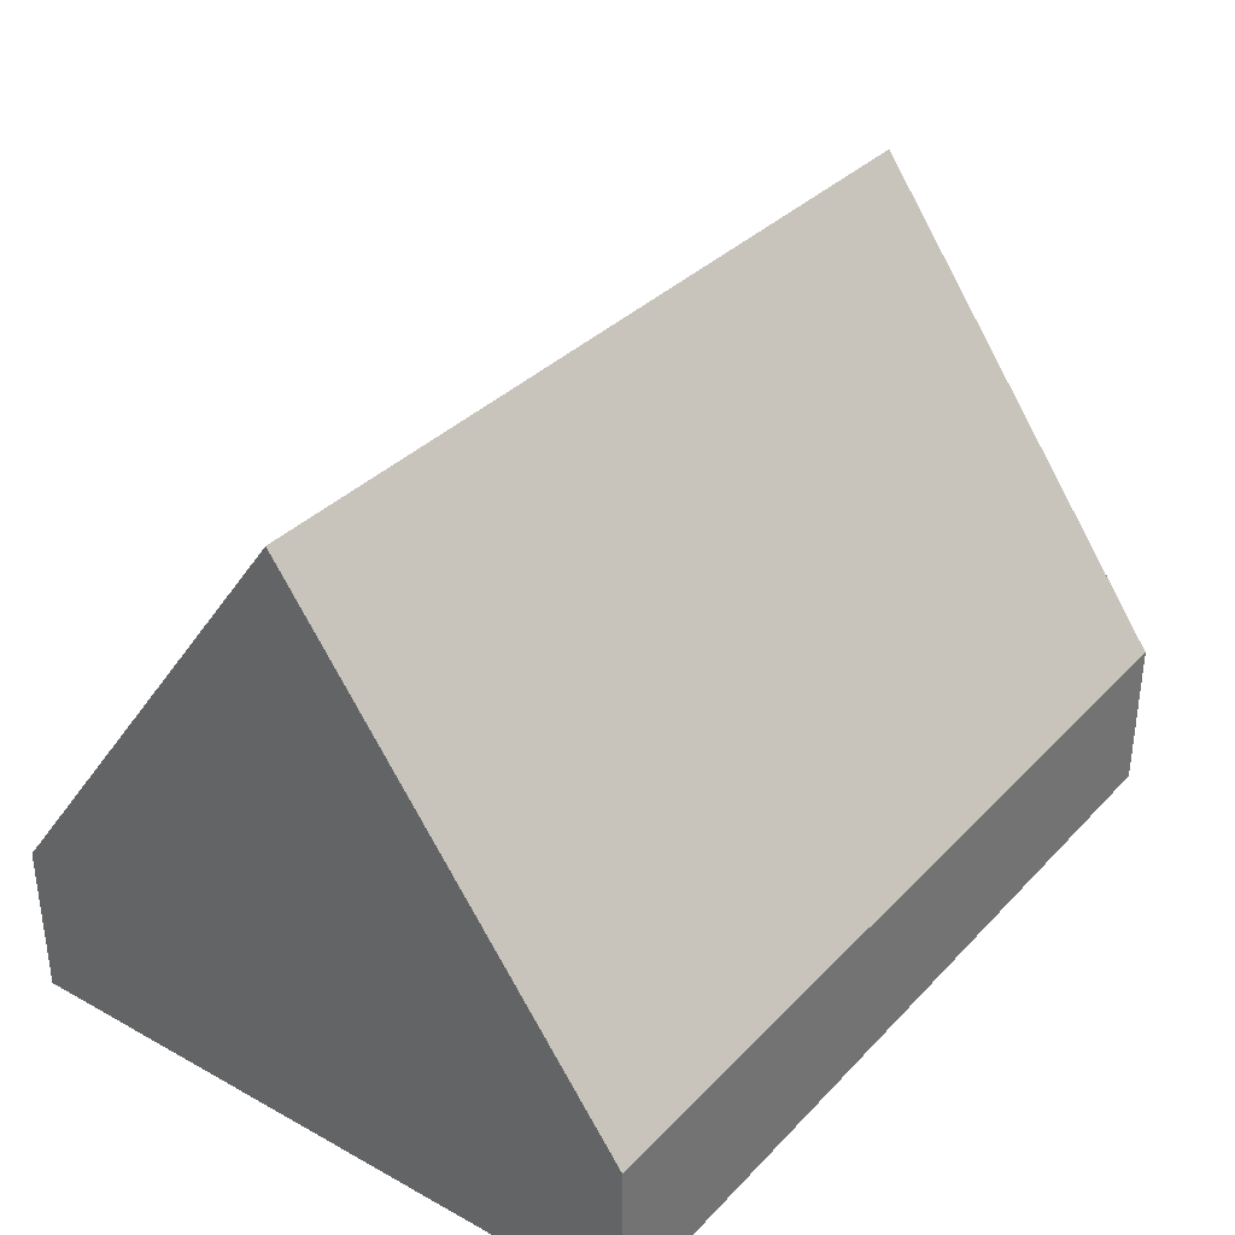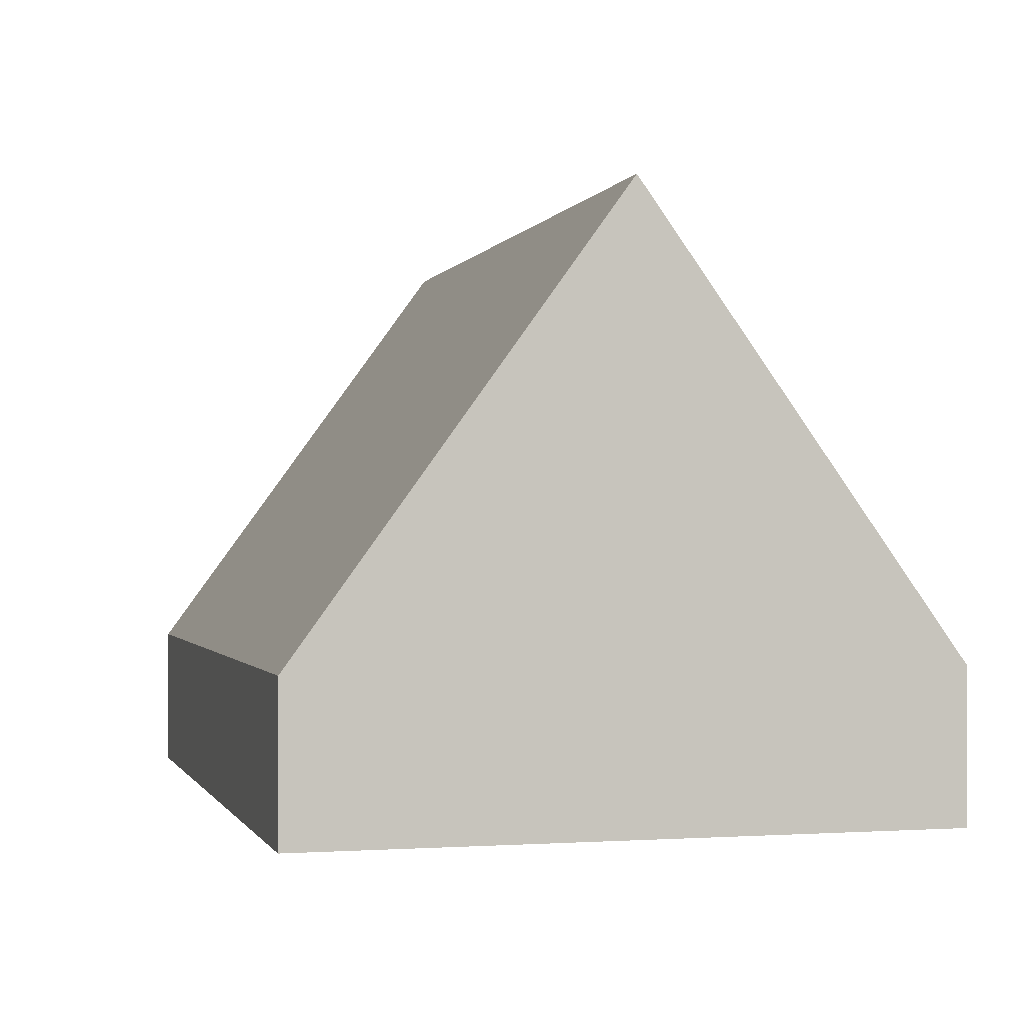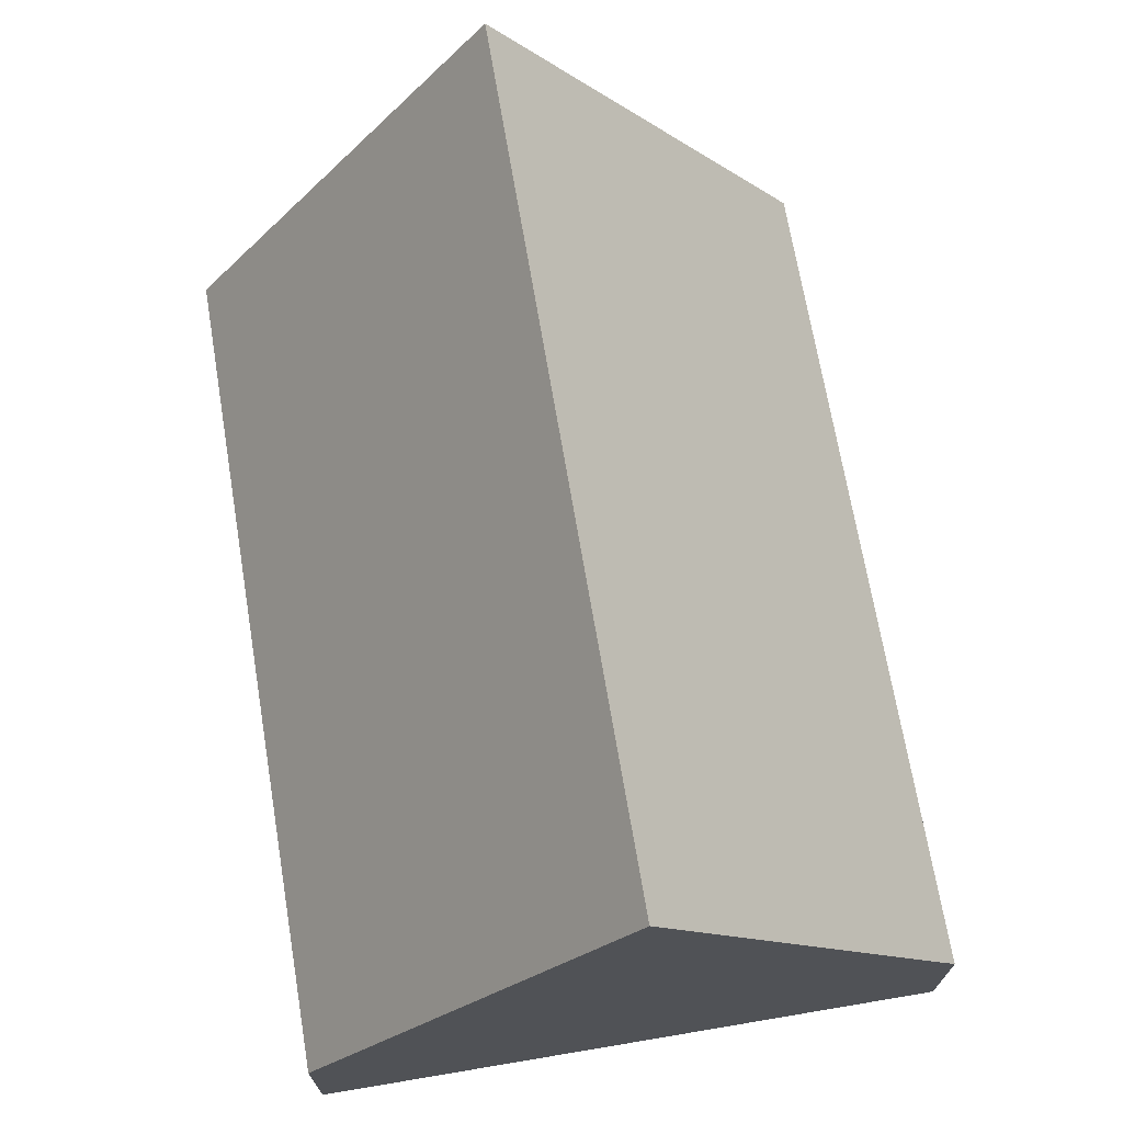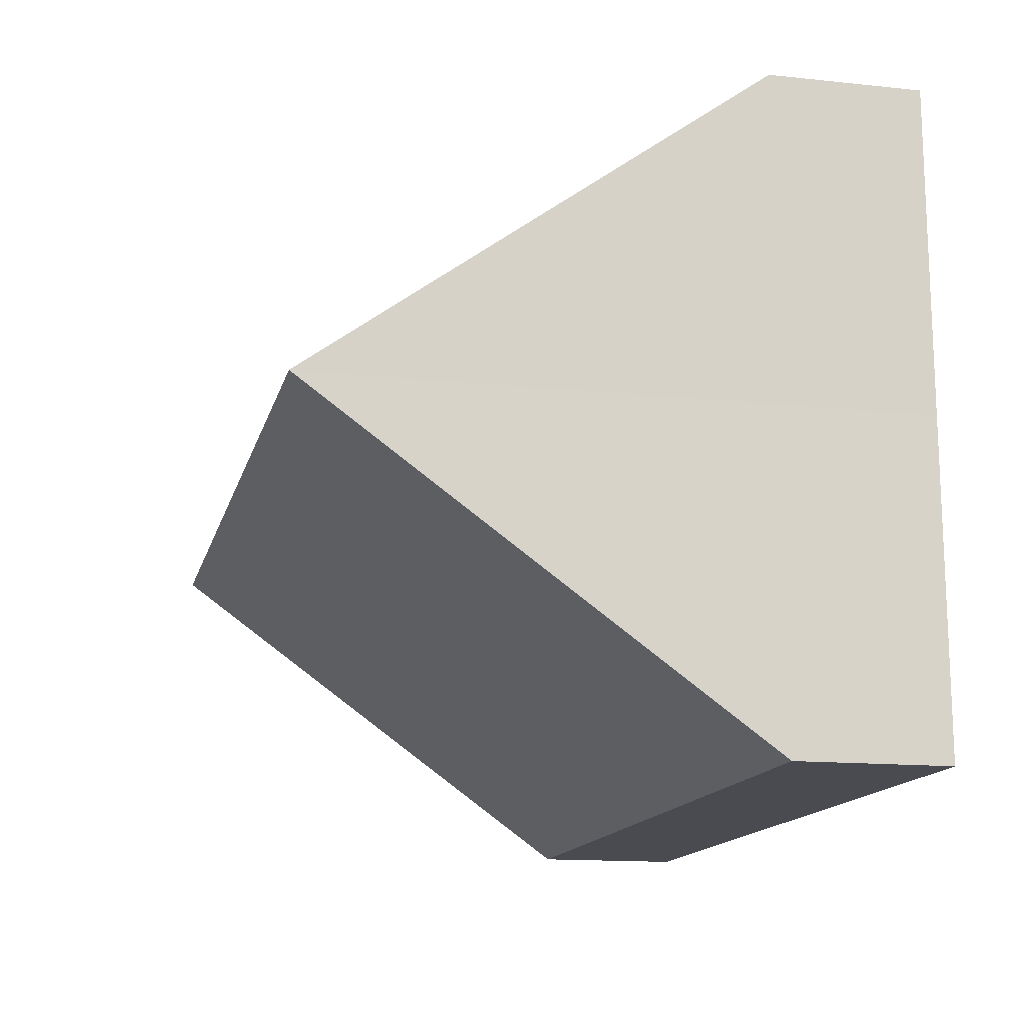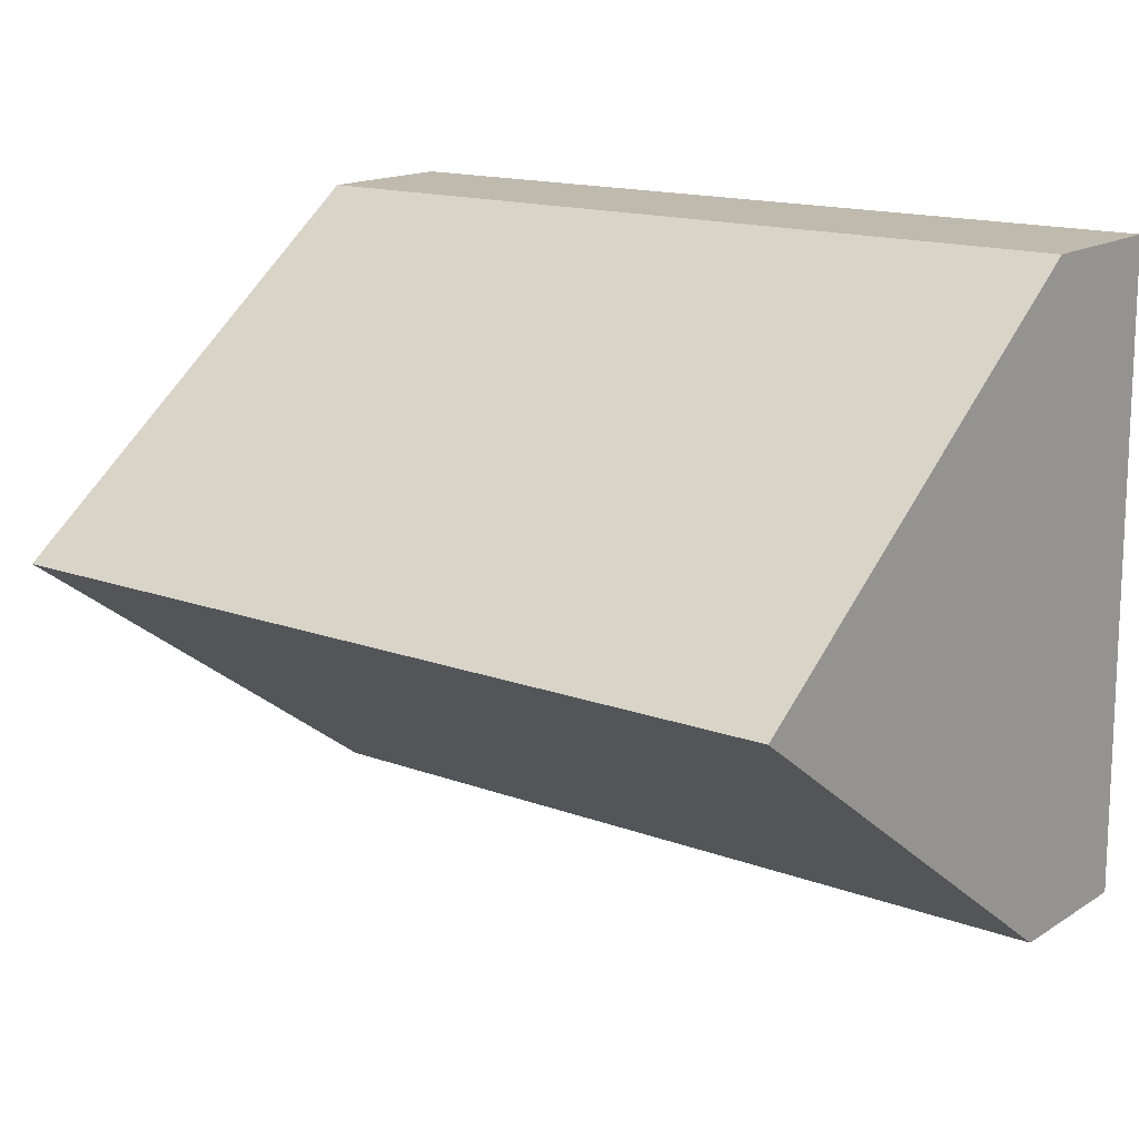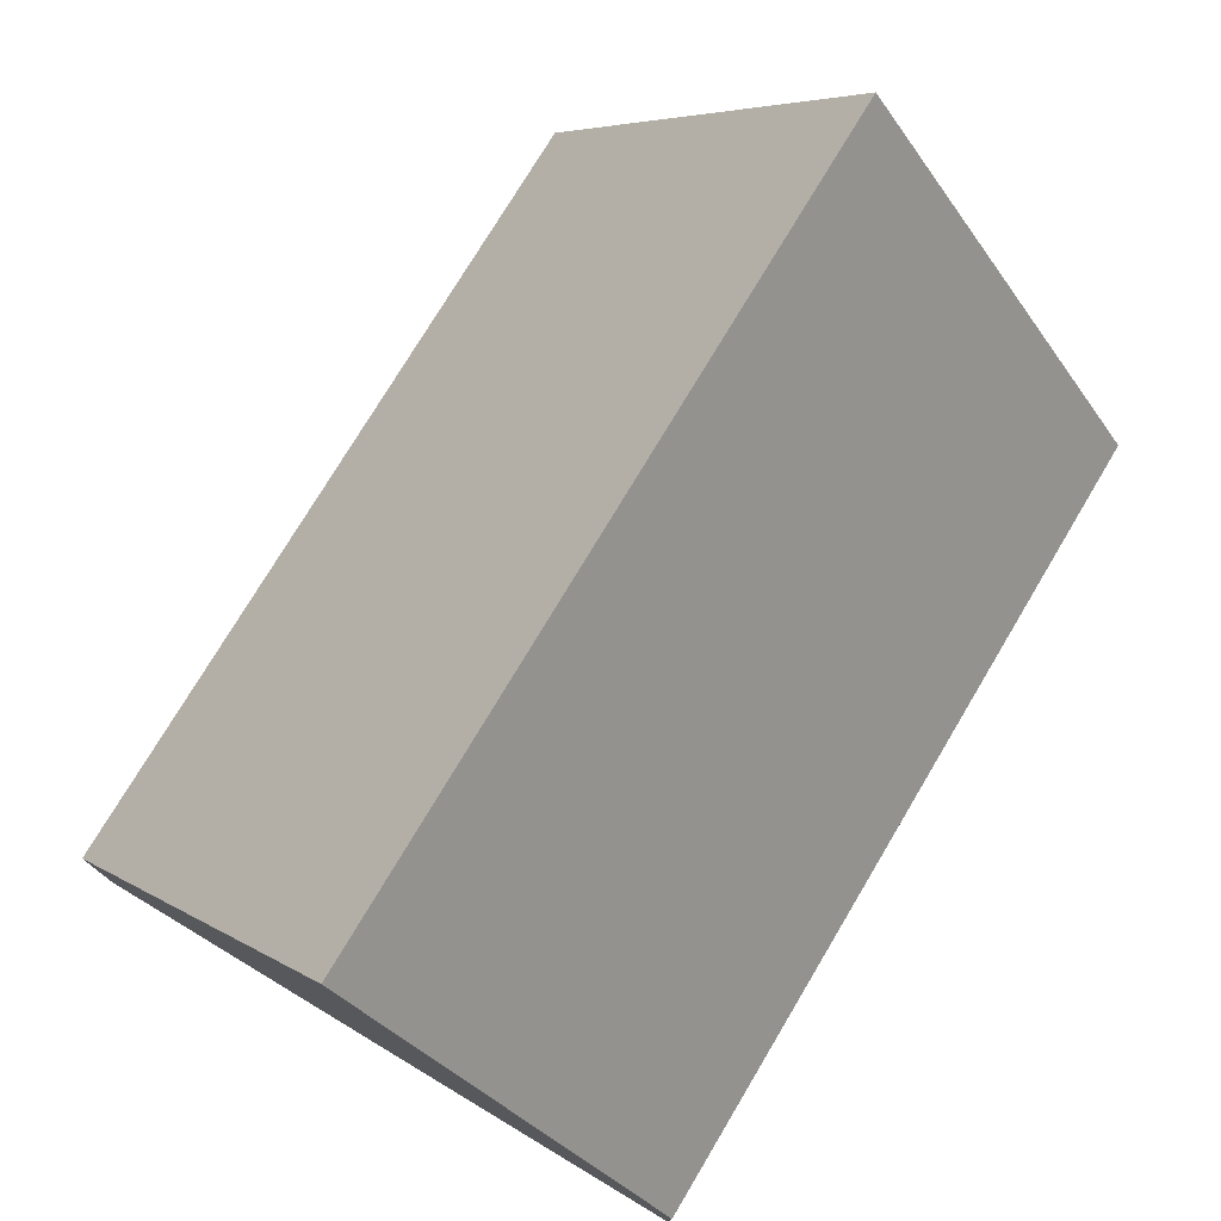
<metadata>
{"format":"obj","ext":"obj","renderer":"f3d","projection":"perspective","resolution":1024,"background":"white","views":[{"elev":34.2,"azim":-53.0,"up":"+Y"},{"elev":-0.7,"azim":75.5,"up":"+Y"},{"elev":69.8,"azim":81.0,"up":"+Y"},{"elev":-14.0,"azim":-103.3,"up":"+Z"},{"elev":16.0,"azim":-141.6,"up":"+Z"},{"elev":75.8,"azim":121.4,"up":"+Y"}]}
</metadata>
<code>
v  4.153 0.732 -0.039
v  0.015 2.875 1.556
v  4.168 2.875 1.517
v  0 0.732 4.482e-17
v  4.182 0.732 3.074
v  0.029 0.732 3.113
v  4.153 2.388e-18 -0.039
v  4.168 -9.289e-17 1.517
v  4.182 -1.882e-16 3.074
v  0 0 0
v  0.015 -9.528e-17 1.556
v  0.029 -1.906e-16 3.113
g defaultobject
f 1 2 3
f 2 1 4
f 2 5 3
f 5 2 6
f 5 1 3
f 1 5 7
f 7 5 8
f 8 5 9
f 7 4 1
f 4 7 10
f 10 2 4
f 2 10 11
f 2 11 6
f 6 11 12
f 12 5 6
f 5 12 9
f 8 10 7
f 10 8 9
f 10 9 11
f 11 9 12

</code>
